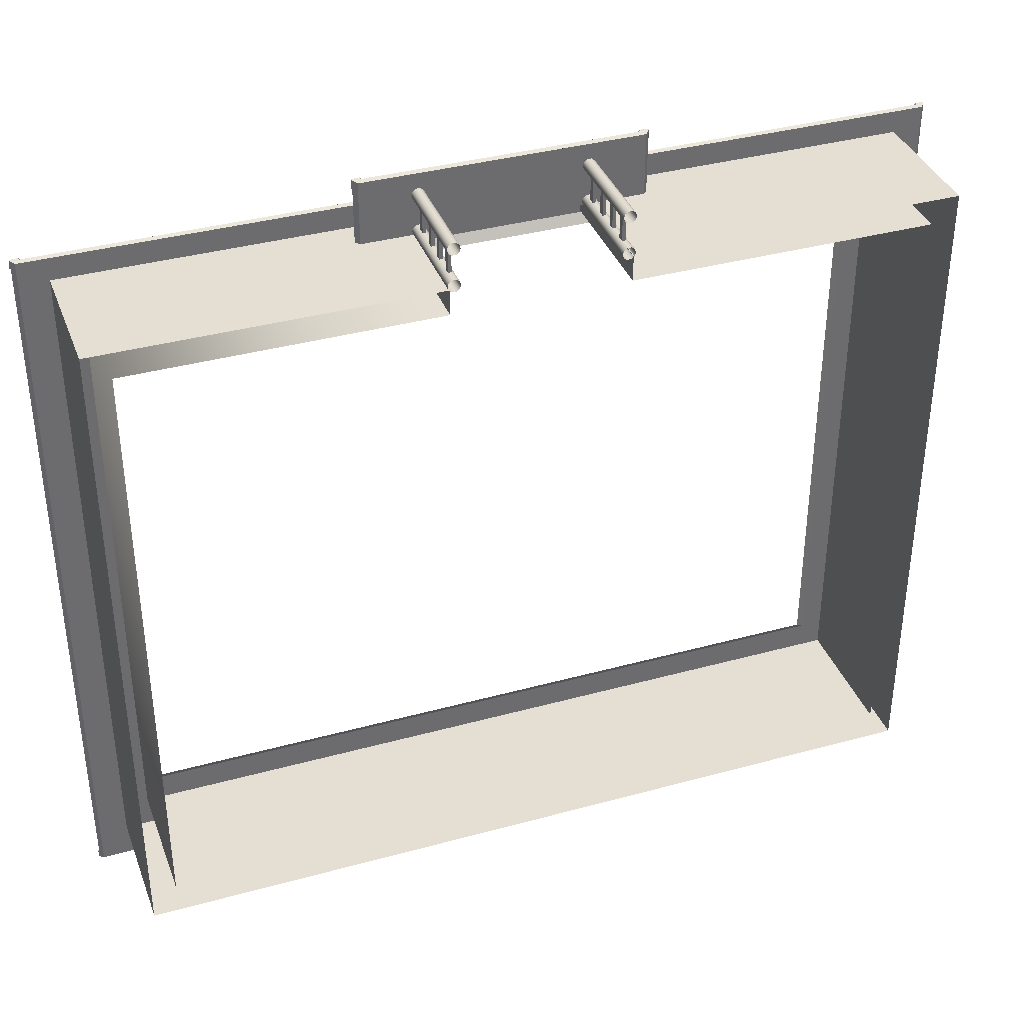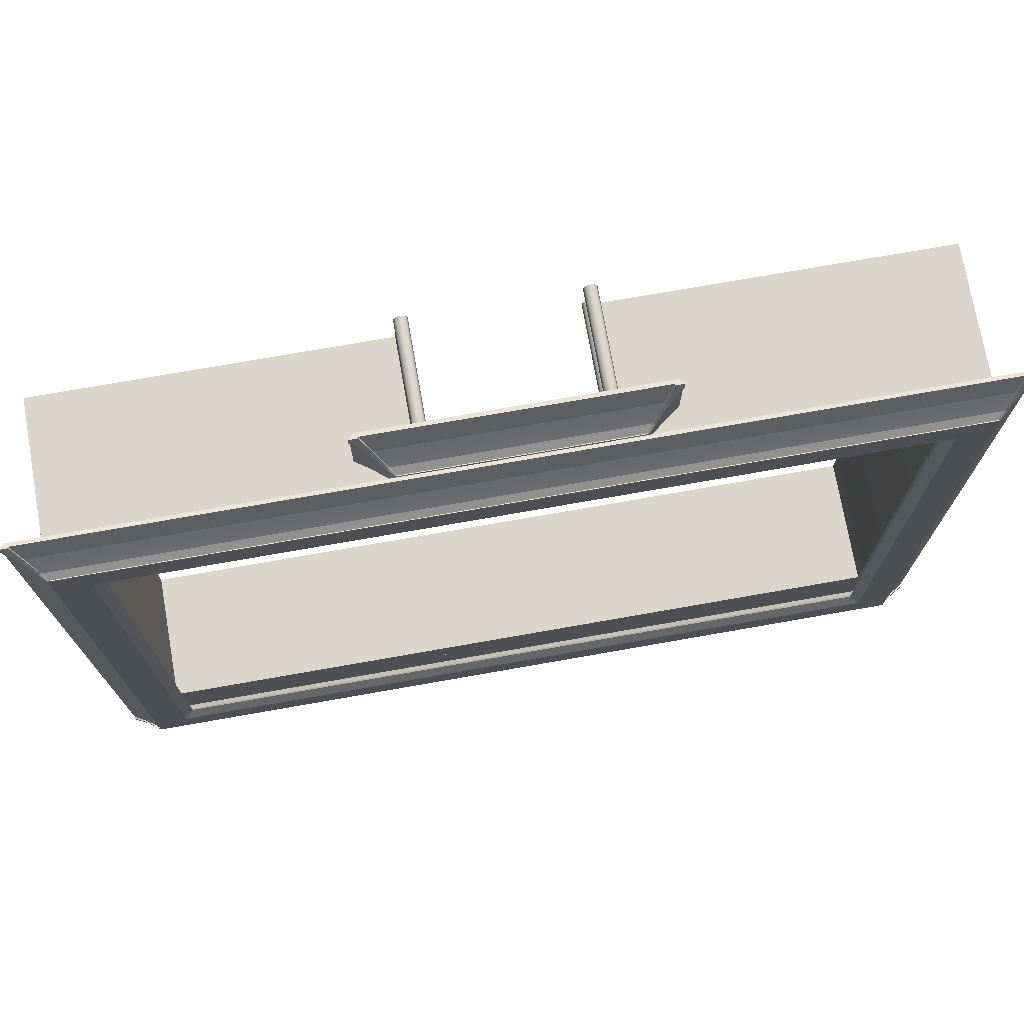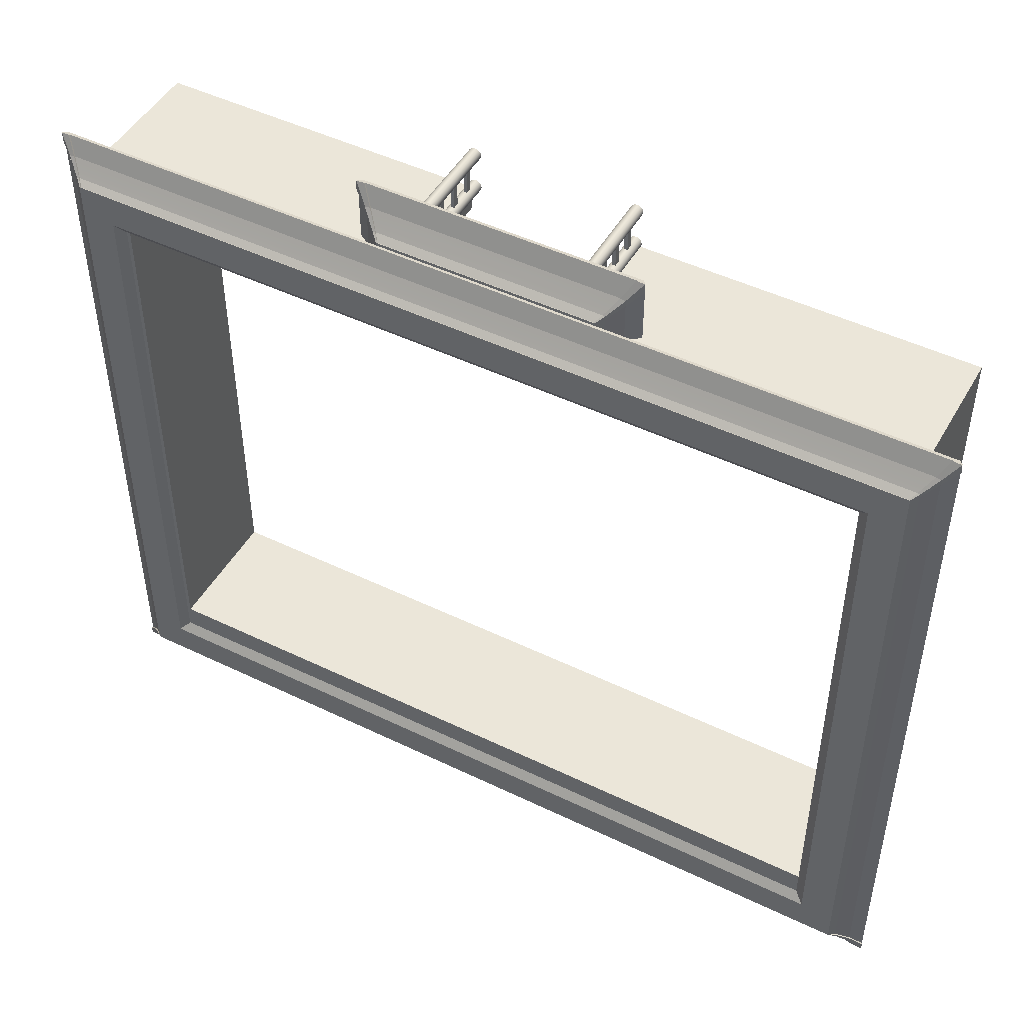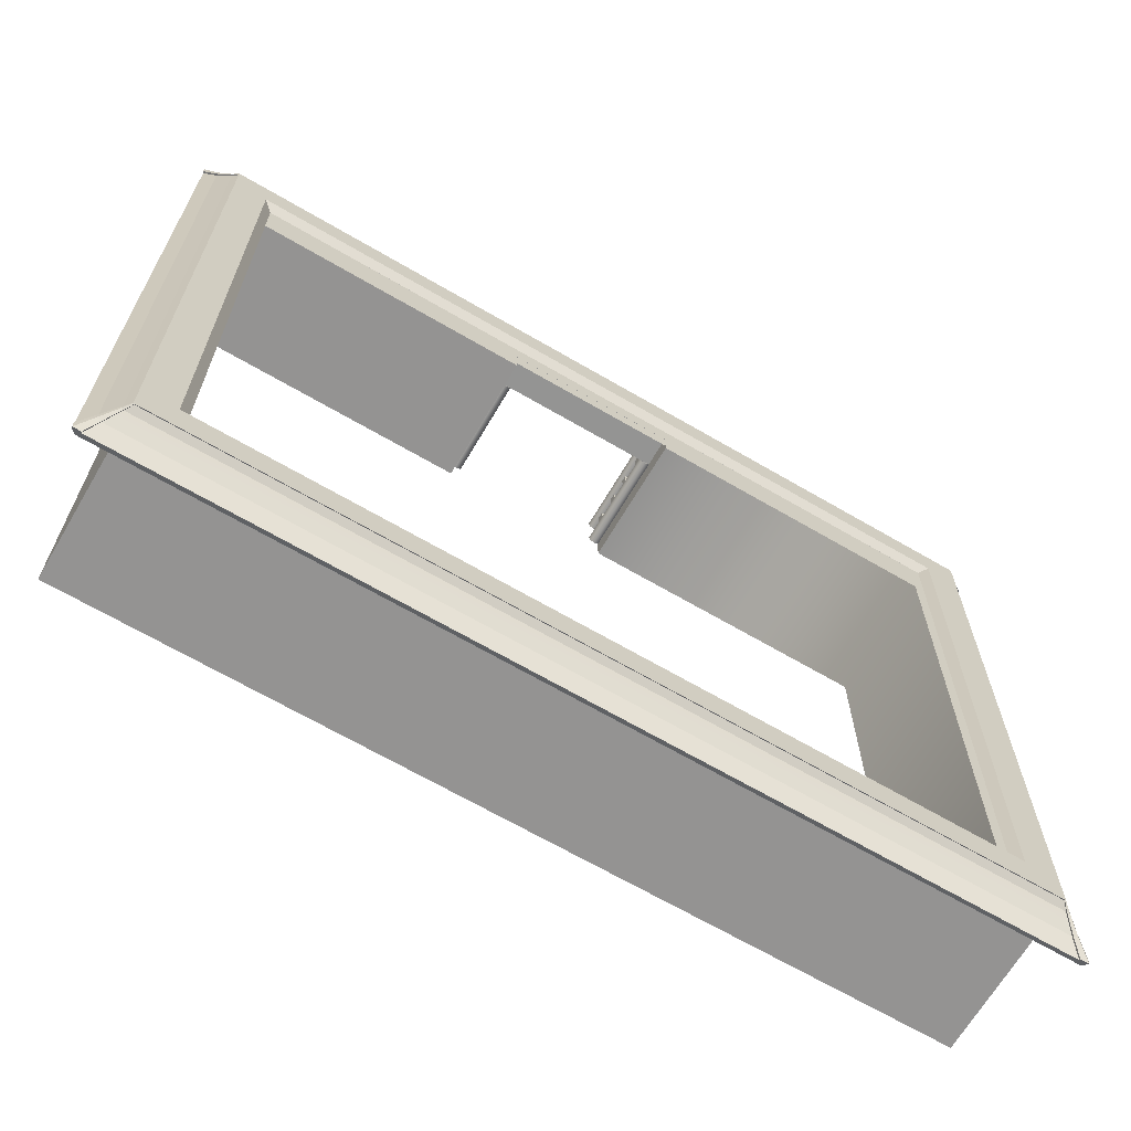
<metadata>
{"format":"obj","ext":"obj","renderer":"f3d","projection":"perspective","resolution":1024,"background":"white","views":[{"elev":37.2,"azim":-19.5,"up":"+Z"},{"elev":73.8,"azim":170.0,"up":"+Z"},{"elev":47.9,"azim":-151.5,"up":"+Z"},{"elev":-66.8,"azim":149.6,"up":"+Z"}]}
</metadata>
<code>
g default
v -69.98 21.61 80.73
v 69.97 21.61 80.73
v -69.98 21.61 -34.75
v 69.97 21.61 -34.75
v 69.97 21.61 79.47
v 68.04 22.91 77.41
v 66.03 24.56 75.61
v 65.12 25.48 74.97
v -65.13 25.48 74.97
v -66.05 24.56 75.61
v -68.05 22.91 77.41
v -69.98 21.61 79.47
v 69.97 21.61 -33.61
v 68.04 22.91 -31.5
v 66.03 24.56 -29.66
v 65.12 25.48 -29
v -65.13 25.48 -29
v -66.05 24.56 -29.66
v -68.05 22.91 -31.5
v -69.98 21.61 -33.61
v -68.72 21.61 80.73
v -67.31 22.91 78.15
v -65.75 24.56 75.9
v -65 25.48 75.1
v -65 25.48 -29.12
v -65.75 24.56 -29.92
v -67.31 22.91 -32.17
v -68.72 21.61 -34.75
v 68.84 21.61 -34.75
v 67.37 22.91 -32.17
v 65.77 24.56 -29.92
v 65 25.48 -29.12
v 65 25.48 75.1
v 65.77 24.56 75.9
v 67.37 22.91 78.15
v 68.84 21.61 80.73
v -65.19 25.6 75.16
v -65 25.6 75.16
v -65 25.6 74.97
v -65.2 25.6 74.97
v -65.75 24.69 76.06
v -66.13 24.72 75.99
v -66.2 24.69 75.61
v 66.19 24.69 75.61
v 65.18 25.6 74.97
v 65.18 25.6 75.16
v 66.12 24.72 75.99
v -65.19 25.6 -29.18
v -65 25.6 -29.18
v -65.75 24.69 -30.08
v -66.13 24.72 -30.01
v -67.31 23.12 78.3
v -68.13 23.15 78.23
v -68.21 23.12 77.41
v 68.19 23.12 77.41
v 68.12 23.15 78.23
v -67.31 23.12 -32.32
v -68.13 23.15 -32.25
v -68.72 21.84 80.87
v -70.05 21.84 80.8
v -70.12 21.84 79.47
v 70.11 21.84 79.47
v 70.04 21.84 80.8
v -68.72 21.84 -34.89
v -70.05 21.84 -34.82
v -65 25.6 -29
v -65.2 25.6 -29
v 68.19 23.12 -31.5
v 68.12 23.15 -32.25
v 70.11 21.84 -33.61
v 70.04 21.84 -34.82
v 66.19 24.69 -29.66
v 66.12 24.72 -30.01
v 65.18 25.6 -29
v 65.18 25.6 -29.18
v -66.2 24.69 -29.66
v -68.21 23.12 -31.5
v -70.12 21.84 -33.61
v 67.37 23.12 78.3
v 68.84 21.84 80.87
v 65.77 24.69 76.06
v 65 25.6 75.16
v 65 25.6 74.97
v 65 25.6 -29
v 65 25.6 -29.18
v 65.77 24.69 -30.08
v 67.37 23.12 -32.32
v 68.84 21.84 -34.89
v 66.9 23.84 76.37
v 67.06 24.01 76.37
v 66.99 24.04 76.94
v 66.46 24.01 77.02
v 66.46 23.84 76.86
v -66.43 23.84 76.86
v -66.43 24.01 77.02
v -67 24.04 76.94
v -67.07 24.01 76.37
v -66.91 23.84 76.37
v -66.91 23.84 -30.44
v -67.07 24.01 -30.44
v -67 24.04 -30.96
v -66.43 24.01 -31.03
v -66.43 23.84 -30.87
v 66.46 23.84 -30.87
v 66.46 24.01 -31.03
v 66.99 24.04 -30.96
v 67.06 24.01 -30.44
v 66.9 23.84 -30.44
v 69.01 22.26 78.44
v 69.15 22.48 78.44
v 69.08 22.5 79.52
v 68.1 22.48 79.59
v 68.1 22.26 79.44
v -68.02 22.26 79.44
v -68.02 22.48 79.59
v -69.09 22.5 79.52
v -69.17 22.48 78.44
v -69.02 22.26 78.44
v -69.02 22.26 -32.56
v -69.17 22.48 -32.56
v -69.09 22.5 -33.53
v -68.02 22.48 -33.61
v -68.02 22.26 -33.46
v 68.1 22.26 -33.46
v 68.1 22.48 -33.61
v 69.08 22.5 -33.53
v 69.15 22.48 -32.56
v 69.01 22.26 -32.56
v -69.4 20.98 80.51
v -68.19 20.98 80.51
v -69.4 20.98 79.3
v -69.4 20.98 -33.44
v -69.4 20.98 -34.53
v -68.19 20.98 -34.53
v 68.29 20.98 -34.53
v 69.39 20.98 -34.53
v 69.39 20.98 -33.44
v 69.39 20.98 79.3
v 69.39 20.98 80.51
v 68.29 20.98 80.51
v -60 25.6 69.97
v -60 25.6 -24
v 60 25.6 -24
v 60 25.6 69.97
v -58.5 24.56 68.47
v -58.5 24.56 -22.5
v 58.5 24.56 -22.5
v 58.5 24.56 68.47
v -61.58 20.98 74.03
v -60.5 20.98 74.03
v -61.58 20.98 72.95
v -61.58 20.98 -27.08
v -61.58 20.98 -28.05
v -60.5 20.98 -28.05
v 60.59 20.98 -28.05
v 61.56 20.98 -28.05
v 61.56 20.98 -27.08
v 61.56 20.98 72.95
v 61.56 20.98 74.03
v 60.59 20.98 74.03
g Roor01 Wall_ch
f 37 38 39 40
f 41 38 37 42
f 37 40 43 42
f 44 45 46 47
f 48 49 50 51
f 52 95 96 53
f 96 97 54 53
f 55 90 91 56
f 101 102 57 58
f 59 115 116 60
f 116 117 61 60
f 62 110 111 63
f 121 122 64 65
f 13 128 109 5
f 14 108 89 6
f 15 16 8 7
f 40 39 66 67
f 10 9 17 18
f 11 98 99 19
f 12 118 119 20
f 126 127 70 71
f 106 107 68 69
f 75 74 72 73
f 67 66 49 48
f 76 67 48 51
f 77 100 101 58
f 78 120 121 65
f 111 112 80 63
f 91 92 79 56
f 46 82 81 47
f 83 82 46 45
f 84 83 45 74
f 85 84 74 75
f 86 85 75 73
f 87 105 106 69
f 88 125 126 71
f 28 123 124 29
f 27 103 104 30
f 26 25 32 31
f 49 66 84 85
f 39 38 82 83
f 34 33 24 23
f 35 93 94 22
f 36 113 114 21
f 23 24 38 41
f 9 10 43 40
f 7 8 45 44
f 25 26 50 49
f 22 94 95 52
f 97 98 11 54
f 6 89 90 55
f 102 103 27 57
f 21 114 115 59
f 1 21 59 60
f 117 118 12 61
f 12 1 60 61
f 5 109 110 62
f 2 5 62 63
f 122 123 28 64
f 28 3 65 64
f 17 9 40 67
f 127 128 13 70
f 13 4 71 70
f 107 108 14 68
f 16 15 72 74
f 18 17 67 76
f 19 99 100 77
f 20 119 120 78
f 3 20 78 65
f 112 113 36 80
f 36 2 63 80
f 92 93 35 79
f 33 34 81 82
f 8 16 74 45
f 31 32 85 86
f 30 104 105 87
f 29 124 125 88
f 4 29 88 71
f 32 25 49 85
f 24 33 82 38
f 90 89 7 44
f 91 90 44 47
f 47 81 92 91
f 34 93 92 81
f 94 93 34 23
f 95 94 23 41
f 96 95 41 42
f 42 43 97 96
f 10 98 97 43
f 99 98 10 18
f 100 99 18 76
f 101 100 76 51
f 51 50 102 101
f 26 103 102 50
f 104 103 26 31
f 105 104 31 86
f 106 105 86 73
f 73 72 107 106
f 15 108 107 72
f 89 108 15 7
f 110 109 6 55
f 111 110 55 56
f 56 79 112 111
f 35 113 112 79
f 114 113 35 22
f 115 114 22 52
f 116 115 52 53
f 53 54 117 116
f 11 118 117 54
f 119 118 11 19
f 120 119 19 77
f 121 120 77 58
f 58 57 122 121
f 27 123 122 57
f 124 123 27 30
f 125 124 30 87
f 126 125 87 69
f 69 68 127 126
f 14 128 127 68
f 109 128 14 6
f 21 1 129 130
f 1 12 131 129
f 12 20 132 131
f 20 3 133 132
f 3 28 134 133
f 28 29 135 134
f 29 4 136 135
f 4 13 137 136
f 13 5 138 137
f 5 2 139 138
f 2 36 140 139
f 36 21 130 140
f 66 39 141 142
f 83 84 143 144
f 84 66 142 143
f 39 83 144 141
f 142 141 145 146
f 144 143 147 148
f 143 142 146 147
f 141 144 148 145
f 130 129 149 150
f 129 131 151 149
f 131 132 152 151
f 132 133 153 152
f 133 134 154 153
f 134 135 155 154
f 135 136 156 155
f 136 137 157 156
f 137 138 158 157
f 138 139 159 158
f 139 140 160 159
f 140 130 150 160
g default
v 22.31 16.68 87
v 22.31 16.68 85.64
v 20.22 18.09 83.41
v 18.05 19.87 81.47
v 17.07 20.87 80.78
v 16.94 20.87 80.92
v 17.77 19.87 81.79
v 19.5 18.09 84.22
v 21.08 16.68 87
v 18.22 20.01 81.47
v 17.13 21 80.78
v 17.13 21 80.98
v 18.15 20.05 81.88
v 20.39 18.32 83.41
v 20.31 18.35 84.3
v 22.46 16.93 85.64
v 22.39 16.93 87.08
v 19.5 18.32 84.38
v 21.08 16.93 87.16
v 17.77 20.01 81.96
v 16.94 21 80.99
v 16.94 21 80.78
v 18.99 19.1 82.29
v 19.16 19.28 82.29
v 19.09 19.31 82.91
v 18.52 19.28 82.99
v 18.52 19.1 82.82
v 21.27 17.39 84.53
v 21.43 17.63 84.53
v 21.35 17.64 85.69
v 20.29 17.63 85.77
v 20.29 17.39 85.61
v 21.68 16 85.46
v 21.68 16 86.77
v 20.5 16 86.77
v 0 21 80.78
v 0 19.1 82.82
v 0 17.39 85.61
v 0 16.68 87
v 0 18.09 84.22
v 0 19.87 81.79
v 0 20.87 80.92
v 0 21 80.99
v 0 16 86.77
v -22.31 16.68 87
v -22.31 16.68 85.64
v -20.22 18.09 83.41
v -18.05 19.87 81.47
v -17.07 20.87 80.78
v -16.94 20.87 80.92
v -17.77 19.87 81.79
v -19.5 18.09 84.22
v -21.08 16.68 87
v -18.22 20.01 81.47
v -17.13 21 80.78
v -17.13 21 80.98
v -18.15 20.05 81.88
v -20.39 18.32 83.41
v -20.31 18.35 84.3
v -22.46 16.93 85.64
v -22.39 16.93 87.08
v -19.5 18.32 84.38
v -21.08 16.93 87.16
v -17.77 20.01 81.96
v -16.94 21 80.99
v -16.94 21 80.78
v -18.99 19.1 82.29
v -19.16 19.28 82.29
v -19.09 19.31 82.91
v -18.52 19.28 82.99
v -18.52 19.1 82.82
v -21.27 17.39 84.53
v -21.43 17.63 84.53
v -21.35 17.64 85.69
v -20.29 17.63 85.77
v -20.29 17.39 85.61
v -21.68 16 85.46
v -21.68 16 86.77
v -20.5 16 86.77
v 21.68 16 76.98
v 22.31 16.68 76.98
v 21.27 17.39 76.98
v 20.22 18.09 76.98
v 18.99 19.1 76.98
v 18.05 19.87 76.98
v 17.07 20.87 76.98
v 17.13 21 76.98
v 16.94 21 77.02
v 0 21 77.02
v -16.94 21 76.98
v -17.13 21 76.98
v -17.07 20.87 76.98
v -18.05 19.87 76.98
v -18.99 19.1 76.98
v -20.22 18.09 76.98
v -21.27 17.39 76.98
v -22.31 16.68 76.98
v -21.68 16 76.98
v 0 16 76.98
g Wall_ch Roor02
f 170 171 172 173
f 174 184 185 175
f 176 189 190 177
f 241 242 188 162
f 243 244 183 163
f 245 246 165 164
f 190 191 179 177
f 185 186 178 175
f 172 181 180 173
f 182 181 172 171
f 247 248 182 171
f 167 166 202 201
f 168 187 197 200
f 169 192 198 199
f 164 165 171 170
f 163 183 184 174
f 162 188 189 176
f 161 162 176 177
f 191 192 169 179
f 169 161 177 179
f 186 187 168 178
f 166 167 180 181
f 165 246 247 171
f 184 183 164 170
f 185 184 170 173
f 173 180 186 185
f 167 187 186 180
f 183 244 245 164
f 189 188 163 174
f 190 189 174 175
f 175 178 191 190
f 168 192 191 178
f 188 242 243 163
f 240 241 162 193
f 162 161 194 193
f 161 169 195 194
f 169 199 204 195
f 196 203 181 182
f 203 202 166 181
f 201 197 187 167
f 200 198 192 168
f 248 249 196 182
f 214 217 216 215
f 218 219 229 228
f 220 221 234 233
f 256 257 206 232
f 254 255 207 227
f 252 253 208 209
f 234 221 223 235
f 229 219 222 230
f 216 217 224 225
f 226 215 216 225
f 250 251 215 226
f 211 201 202 210
f 212 200 197 231
f 213 199 198 236
f 208 214 215 209
f 207 218 228 227
f 206 220 233 232
f 205 221 220 206
f 235 223 213 236
f 213 223 221 205
f 230 222 212 231
f 210 225 224 211
f 209 215 251 252
f 228 214 208 227
f 229 217 214 228
f 217 229 230 224
f 211 224 230 231
f 227 208 253 254
f 233 218 207 232
f 234 219 218 233
f 219 234 235 222
f 212 222 235 236
f 232 207 255 256
f 257 258 237 206
f 206 237 238 205
f 205 238 239 213
f 213 239 204 199
f 196 226 225 203
f 203 225 210 202
f 201 211 231 197
f 200 212 236 198
f 249 250 226 196
f 204 259 240 193 194 195
f 204 239 238 237 258 259
f 241 240 259 258 257 256 255 254 253 252 251 250 249 248 247 246 245 244 243 242
g default
v 61 0 77
v 65 0 77
v 61 21 77
v 65 21 77
v 61 21 -29
v 65 21 -29
v 61 -0 -29
v 65 0 -29
v 61 21 -24
v 61 0 -24
v 65 0 -24
v 65 21 -24
v -61 0 77
v -65 -0 77
v -61 21 77
v -65 21 77
v -61 21 -29
v -65 21 -29
v -61 -0 -29
v -65 0 -29
v -61 21 -24
v -61 0 -24
v -65 0 -24
v -65 21 -24
v 61 21 73
v 61 0 73
v 65 0 73
v 65 21 73
v -65 21 73
v -65 -0 73
v -61 0 73
v -61 21 73
v -13.62 0 73
v -13.62 21 73
v -13.62 21 77
v -13.62 0 77
v 13.64 0 73
v 13.64 21 73
v 13.64 21 77
v 13.64 0 77
g Wall_ch Wall
f 260 261 263 262
f 262 263 287 284
f 264 265 267 266
f 261 286 287 263
f 271 270 267 265
f 268 271 265 264
f 272 274 275 273
f 274 291 288 275
f 276 278 279 277
f 273 275 288 289
f 283 277 279 282
f 280 276 277 283
f 278 276 264 266
f 276 280 268 264
f 280 281 269 268
f 268 269 285 284
f 287 286 270 271
f 284 287 271 268
f 289 288 283 282
f 280 291 290 281
f 288 291 280 283
f 293 292 290 291
f 260 262 298 299
f 294 293 291 274
f 295 294 274 272
f 284 285 296 297
f 262 284 297 298
f 297 296 299 298
f 292 293 294 295
g default
v 12.64 13.52 82.46
v 13.17 13.52 82.46
v 12.64 14.52 82.46
v 13.17 14.52 82.46
v 12.64 14.52 78.52
v 13.17 14.52 78.52
v 12.64 13.52 78.52
v 13.17 13.52 78.52
v 12.64 9.605 82.46
v 13.17 9.605 82.46
v 12.64 10.61 82.46
v 13.17 10.61 82.46
v 12.64 10.61 78.52
v 13.17 10.61 78.52
v 12.64 9.605 78.52
v 13.17 9.605 78.52
v 12.64 5.836 82.46
v 13.17 5.836 82.46
v 12.64 6.836 82.46
v 13.17 6.836 82.46
v 12.64 6.836 78.52
v 13.17 6.836 78.52
v 12.64 5.836 78.52
v 13.17 5.836 78.52
v 12.64 2.082 82.46
v 13.17 2.082 82.46
v 12.64 3.082 82.46
v 13.17 3.082 82.46
v 12.64 3.082 78.52
v 13.17 3.082 78.52
v 12.64 2.082 78.52
v 13.17 2.082 78.52
v -12.64 13.52 82.46
v -13.17 13.52 82.46
v -12.64 14.52 82.46
v -13.17 14.52 82.46
v -12.64 14.52 78.52
v -13.17 14.52 78.52
v -12.64 13.52 78.52
v -13.17 13.52 78.52
v -12.64 9.605 82.46
v -13.17 9.605 82.46
v -12.64 10.61 82.46
v -13.17 10.61 82.46
v -12.64 10.61 78.52
v -13.17 10.61 78.52
v -12.64 9.605 78.52
v -13.17 9.605 78.52
v -12.64 5.836 82.46
v -13.17 5.836 82.46
v -12.64 6.836 82.46
v -13.17 6.836 82.46
v -12.64 6.836 78.52
v -13.17 6.836 78.52
v -12.64 5.836 78.52
v -13.17 5.836 78.52
v -12.64 2.082 82.46
v -13.17 2.082 82.46
v -12.64 3.082 82.46
v -13.17 3.082 82.46
v -12.64 3.082 78.52
v -13.17 3.082 78.52
v -12.64 2.082 78.52
v -13.17 2.082 78.52
g Wall_ch P
f 302 303 305 304
f 306 307 301 300
f 301 307 305 303
f 306 300 302 304
f 310 311 313 312
f 314 315 309 308
f 309 315 313 311
f 314 308 310 312
f 318 319 321 320
f 322 323 317 316
f 317 323 321 319
f 322 316 318 320
f 326 327 329 328
f 330 331 325 324
f 325 331 329 327
f 330 324 326 328
f 334 336 337 335
f 338 332 333 339
f 333 335 337 339
f 338 336 334 332
f 342 344 345 343
f 346 340 341 347
f 341 343 345 347
f 346 344 342 340
f 350 352 353 351
f 354 348 349 355
f 349 351 353 355
f 354 352 350 348
f 358 360 361 359
f 362 356 357 363
f 357 359 361 363
f 362 360 358 356
g default
v 13.75 -0.01178 82.83
v 13.25 -0.01178 82.46
v 12.64 -0.01178 82.46
v 12.14 -0.01178 82.83
v 11.95 -0.01178 83.41
v 12.14 -0.01178 84
v 12.64 -0.01178 84.36
v 13.25 -0.01178 84.36
v 13.75 -0.01178 84
v 13.95 -0.01178 83.41
v 13.75 16 82.83
v 13.25 16 82.46
v 12.64 16 82.46
v 12.14 16 82.83
v 11.95 16 83.41
v 12.14 16 84
v 12.64 16 84.36
v 13.25 16 84.36
v 13.75 16 84
v 13.95 16 83.41
v -13.75 -0.01178 82.83
v -13.25 -0.01178 82.46
v -12.64 -0.01178 82.46
v -12.14 -0.01178 82.83
v -11.95 -0.01178 83.41
v -12.14 -0.01178 84
v -12.64 -0.01178 84.36
v -13.25 -0.01178 84.36
v -13.75 -0.01178 84
v -13.95 -0.01178 83.41
v -13.75 16 82.83
v -13.25 16 82.46
v -12.64 16 82.46
v -12.14 16 82.83
v -11.95 16 83.41
v -12.14 16 84
v -12.64 16 84.36
v -13.25 16 84.36
v -13.75 16 84
v -13.95 16 83.41
g Wall_ch pp01
f 364 365 375 374
f 365 366 376 375
f 366 367 377 376
f 367 368 378 377
f 368 369 379 378
f 369 370 380 379
f 370 371 381 380
f 371 372 382 381
f 372 373 383 382
f 373 364 374 383
f 384 394 395 385
f 385 395 396 386
f 386 396 397 387
f 387 397 398 388
f 388 398 399 389
f 389 399 400 390
f 390 400 401 391
f 391 401 402 392
f 392 402 403 393
f 393 403 394 384
g default
v 13.75 -0.01178 76.98
v 13.25 -0.01178 76.61
v 12.64 -0.01178 76.61
v 12.14 -0.01178 76.98
v 11.95 -0.01178 77.57
v 12.14 -0.01178 78.15
v 12.64 -0.01178 78.52
v 13.25 -0.01178 78.52
v 13.75 -0.01178 78.15
v 13.95 -0.01178 77.57
v 13.75 16 76.98
v 13.25 16 76.61
v 12.64 16 76.61
v 12.14 16 76.98
v 11.95 16 77.57
v 12.14 16 78.15
v 12.64 16 78.52
v 13.25 16 78.52
v 13.75 16 78.15
v 13.95 16 77.57
v -13.75 -0.01178 76.98
v -13.25 -0.01178 76.61
v -12.64 -0.01178 76.61
v -12.14 -0.01178 76.98
v -11.95 -0.01178 77.57
v -12.14 -0.01178 78.15
v -12.64 -0.01178 78.52
v -13.25 -0.01178 78.52
v -13.75 -0.01178 78.15
v -13.95 -0.01178 77.57
v -13.75 16 76.98
v -13.25 16 76.61
v -12.64 16 76.61
v -12.14 16 76.98
v -11.95 16 77.57
v -12.14 16 78.15
v -12.64 16 78.52
v -13.25 16 78.52
v -13.75 16 78.15
v -13.95 16 77.57
g Wall_ch pp02
f 404 405 415 414
f 405 406 416 415
f 406 407 417 416
f 407 408 418 417
f 408 409 419 418
f 409 410 420 419
f 410 411 421 420
f 411 412 422 421
f 412 413 423 422
f 413 404 414 423
f 424 434 435 425
f 425 435 436 426
f 426 436 437 427
f 427 437 438 428
f 428 438 439 429
f 429 439 440 430
f 430 440 441 431
f 431 441 442 432
f 432 442 443 433
f 433 443 434 424

</code>
